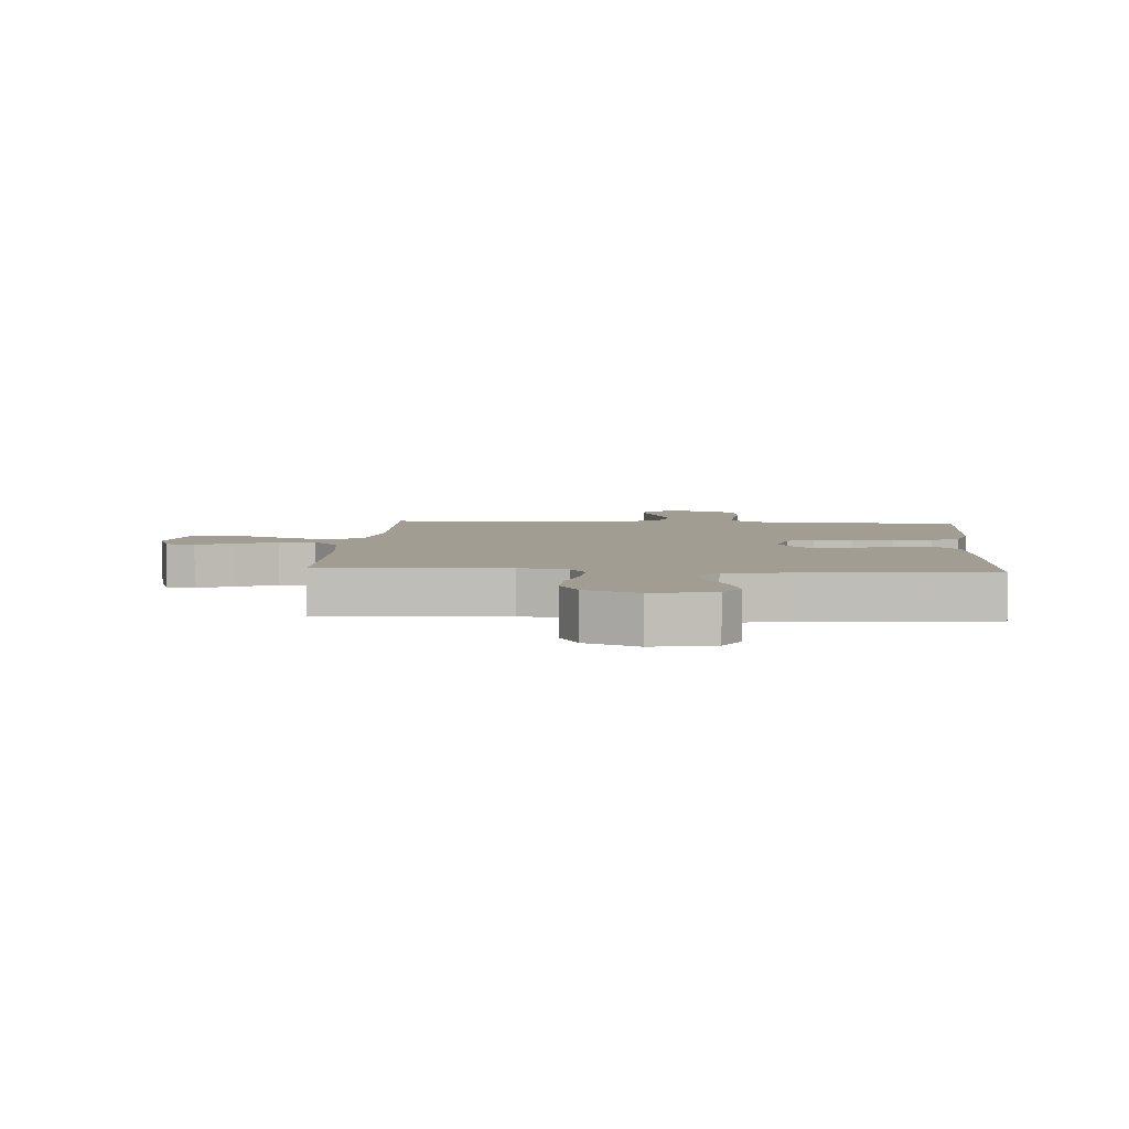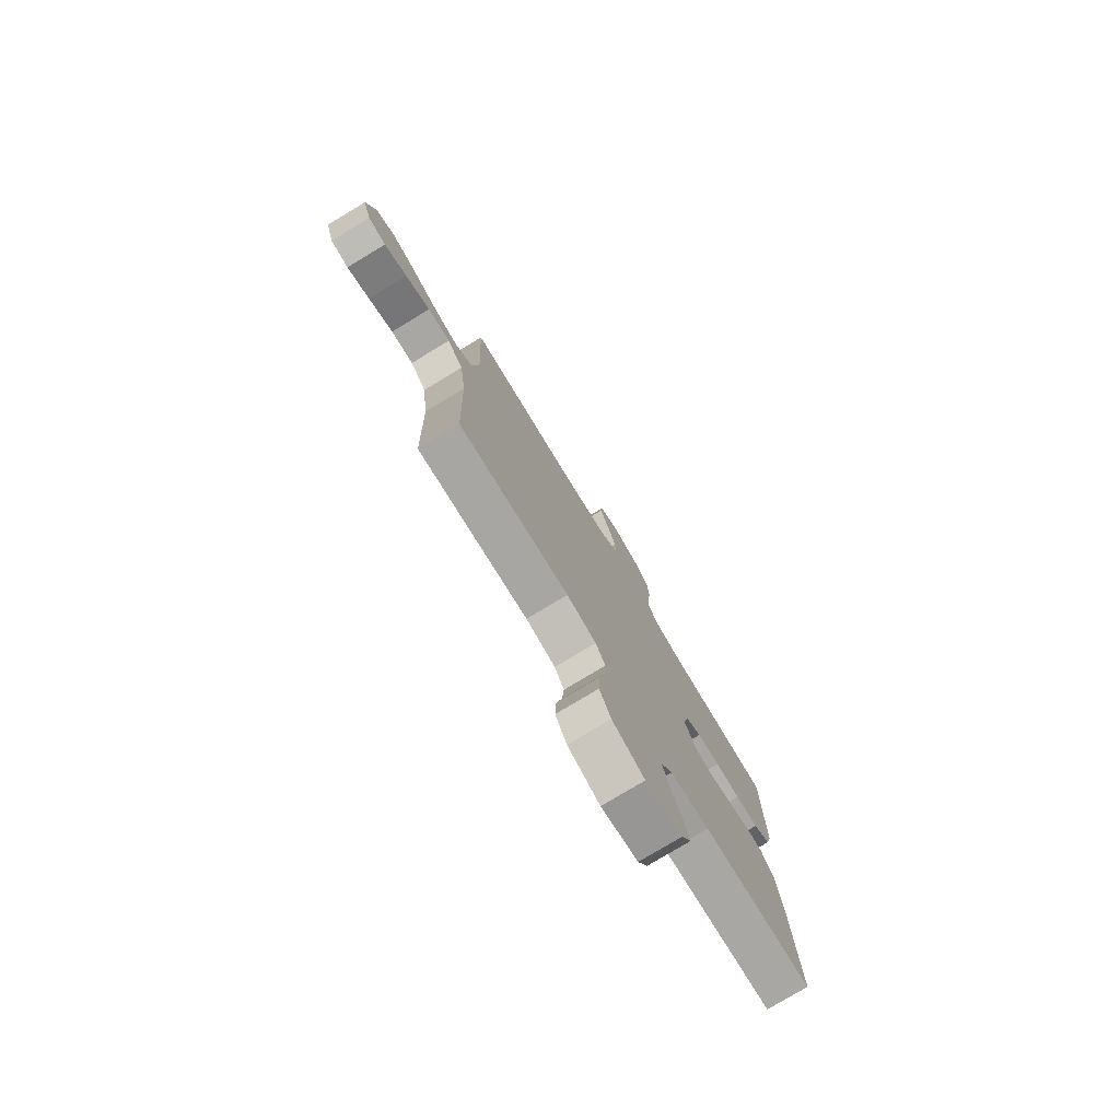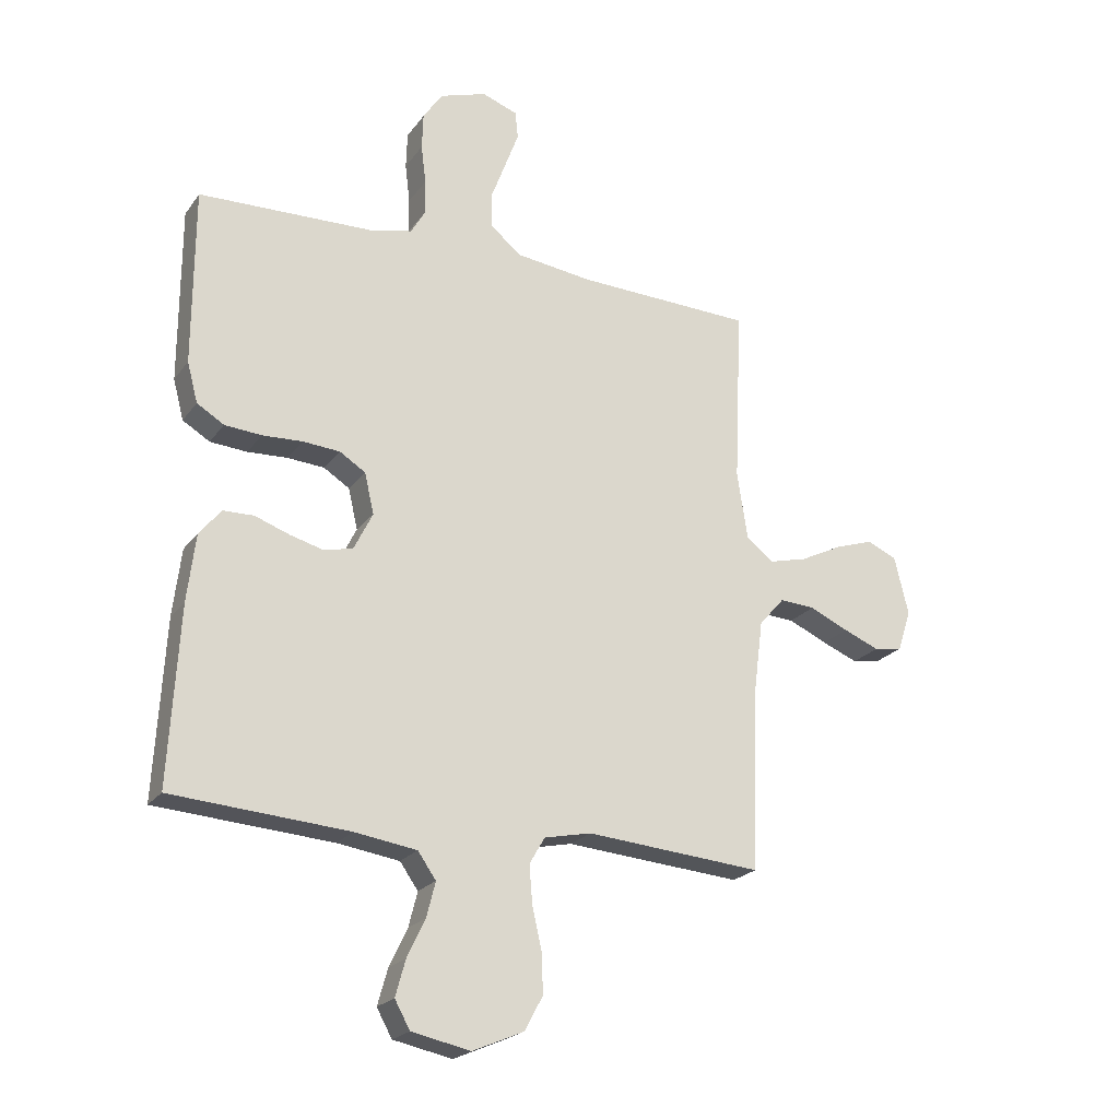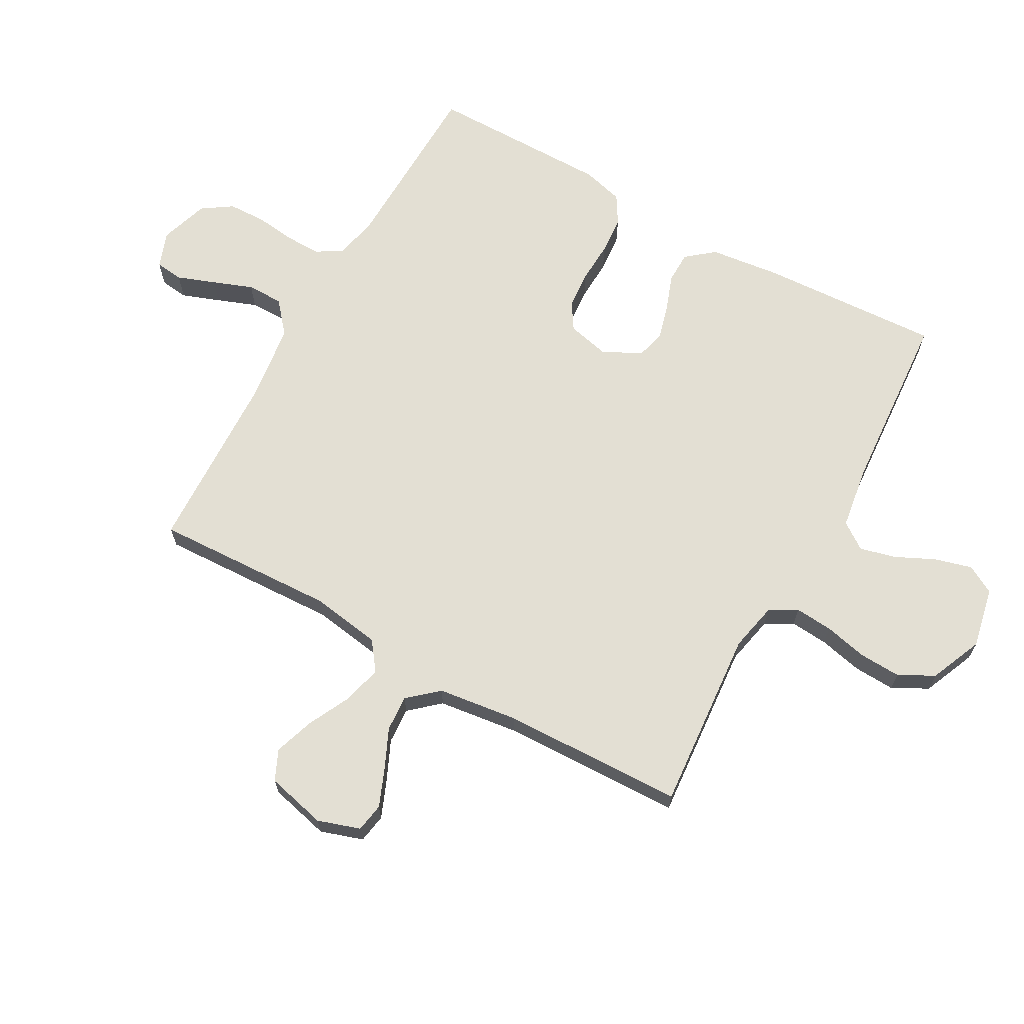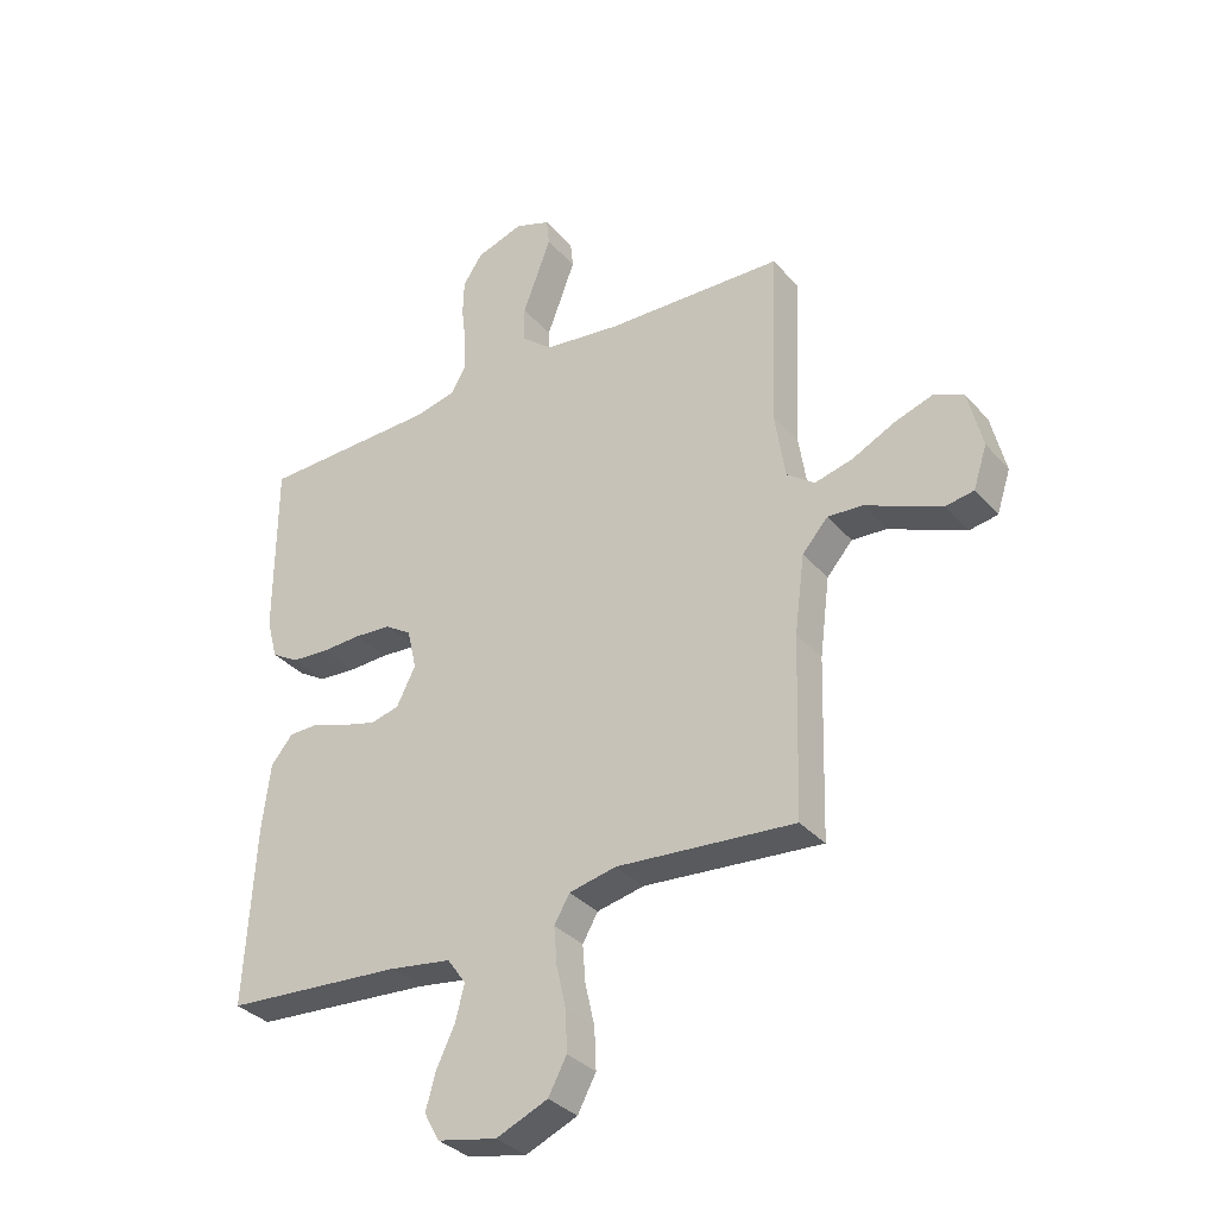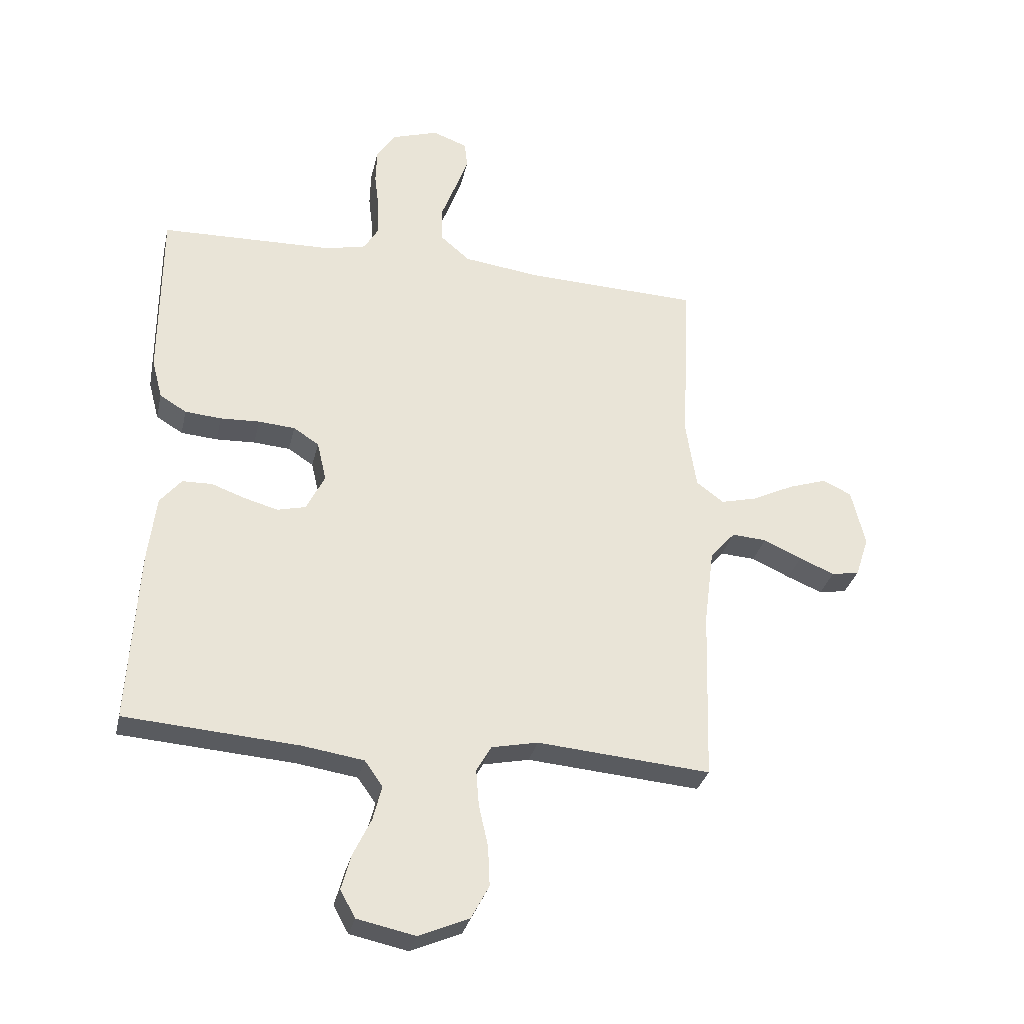
<metadata>
{"format":"obj","ext":"obj","renderer":"f3d","projection":"perspective","resolution":1024,"background":"white","views":[{"elev":4.9,"azim":-175.9,"up":"+Y"},{"elev":-77.8,"azim":121.1,"up":"+Z"},{"elev":-21.9,"azim":-26.1,"up":"+Z"},{"elev":67.1,"azim":119.2,"up":"+Y"},{"elev":-33.9,"azim":34.6,"up":"+Z"},{"elev":-31.2,"azim":-12.6,"up":"+Z"}]}
</metadata>
<code>
v -0.5 0.07 -0.5
v -0.483 0.07 -0.2
v -0.469 0.07 -0.085
v -0.432 0.07 -0.04
v -0.38 0.07 -0.039
v -0.322 0.07 -0.06
v -0.264 0.07 -0.076
v -0.215 0.07 -0.064
v -0.183 0.07 0
v -0.199 0.07 0.069
v -0.243 0.07 0.097
v -0.306 0.07 0.102
v -0.374 0.07 0.099
v -0.437 0.07 0.104
v -0.483 0.07 0.132
v -0.501 0.07 0.2
v -0.5 0.07 0.5
v -0.2 0.07 0.508
v -0.131 0.07 0.524
v -0.106 0.07 0.566
v -0.107 0.07 0.625
v -0.115 0.07 0.691
v -0.113 0.07 0.753
v -0.08 0.07 0.802
v 0 0.07 0.828
v 0.06 0.07 0.806
v 0.065 0.07 0.76
v 0.042 0.07 0.698
v 0.017 0.07 0.632
v 0.017 0.07 0.572
v 0.069 0.07 0.528
v 0.2 0.07 0.511
v 0.5 0.07 0.5
v 0.487 0.07 0.2
v 0.505 0.07 0.084
v 0.552 0.07 0.049
v 0.616 0.07 0.065
v 0.687 0.07 0.1
v 0.753 0.07 0.122
v 0.803 0.07 0.099
v 0.827 0.07 0
v 0.804 0.07 -0.07
v 0.756 0.07 -0.078
v 0.695 0.07 -0.053
v 0.629 0.07 -0.023
v 0.569 0.07 -0.019
v 0.526 0.07 -0.068
v 0.509 0.07 -0.2
v 0.5 0.07 -0.5
v 0.2 0.07 -0.475
v 0.12 0.07 -0.492
v 0.094 0.07 -0.537
v 0.099 0.07 -0.6
v 0.115 0.07 -0.671
v 0.118 0.07 -0.74
v 0.087 0.07 -0.798
v 0 0.07 -0.835
v -0.1 0.07 -0.814
v -0.126 0.07 -0.767
v -0.109 0.07 -0.706
v -0.078 0.07 -0.641
v -0.063 0.07 -0.582
v -0.094 0.07 -0.538
v -0.2 0.07 -0.522
v -0.5 0 -0.5
v -0.483 0 -0.2
v -0.469 0 -0.085
v -0.432 0 -0.04
v -0.38 0 -0.039
v -0.322 0 -0.06
v -0.264 0 -0.076
v -0.215 0 -0.064
v -0.183 0 0
v -0.199 0 0.069
v -0.243 0 0.097
v -0.306 0 0.102
v -0.374 0 0.099
v -0.437 0 0.104
v -0.483 0 0.132
v -0.501 0 0.2
v -0.5 0 0.5
v -0.2 0 0.508
v -0.131 0 0.524
v -0.106 0 0.566
v -0.107 0 0.625
v -0.115 0 0.691
v -0.113 0 0.753
v -0.08 0 0.802
v 0 0 0.828
v 0.06 0 0.806
v 0.065 0 0.76
v 0.042 0 0.698
v 0.017 0 0.632
v 0.017 0 0.572
v 0.069 0 0.528
v 0.2 0 0.511
v 0.5 0 0.5
v 0.487 0 0.2
v 0.505 0 0.084
v 0.552 0 0.049
v 0.616 0 0.065
v 0.687 0 0.1
v 0.753 0 0.122
v 0.803 0 0.099
v 0.827 0 0
v 0.804 0 -0.07
v 0.756 0 -0.078
v 0.695 0 -0.053
v 0.629 0 -0.023
v 0.569 0 -0.019
v 0.526 0 -0.068
v 0.509 0 -0.2
v 0.5 0 -0.5
v 0.2 0 -0.475
v 0.12 0 -0.492
v 0.094 0 -0.537
v 0.099 0 -0.6
v 0.115 0 -0.671
v 0.118 0 -0.74
v 0.087 0 -0.798
v 0 0 -0.835
v -0.1 0 -0.814
v -0.126 0 -0.767
v -0.109 0 -0.706
v -0.078 0 -0.641
v -0.063 0 -0.582
v -0.094 0 -0.538
v -0.2 0 -0.522
f 59 60 61
f 58 59 61
f 57 58 61
f 56 57 61
f 55 56 61
f 54 55 61
f 53 54 61
f 52 53 61 62
f 51 52 62 63
f 48 49 50
f 47 48 50 51
f 51 63 64
f 47 51 64
f 46 47 64
f 43 44 45
f 42 43 45
f 41 42 45
f 40 41 45
f 39 40 45
f 38 39 45
f 37 38 45
f 36 37 45 46
f 32 33 34
f 31 32 34 35
f 30 31 35
f 27 28 29
f 26 27 29
f 25 26 29
f 24 25 29
f 23 24 29
f 22 23 29
f 21 22 29
f 20 21 29 30
f 19 20 30 35
f 16 17 18
f 15 16 18
f 14 15 18
f 13 14 18
f 12 13 18
f 19 35 36
f 18 19 36
f 12 18 36
f 11 12 36
f 4 5 6
f 3 4 6
f 2 3 6
f 1 2 6
f 64 1 6
f 64 6 7
f 46 64 7 8
f 10 11 36 46
f 9 10 46
f 8 9 46
f 125 124 123
f 125 123 122
f 125 122 121
f 125 121 120
f 125 120 119
f 125 119 118
f 125 118 117
f 126 125 117 116
f 127 126 116 115
f 114 113 112
f 115 114 112 111
f 128 127 115
f 128 115 111
f 128 111 110
f 109 108 107
f 109 107 106
f 109 106 105
f 109 105 104
f 109 104 103
f 109 103 102
f 109 102 101
f 110 109 101 100
f 98 97 96
f 99 98 96 95
f 99 95 94
f 93 92 91
f 93 91 90
f 93 90 89
f 93 89 88
f 93 88 87
f 93 87 86
f 93 86 85
f 94 93 85 84
f 99 94 84 83
f 82 81 80
f 82 80 79
f 82 79 78
f 82 78 77
f 82 77 76
f 100 99 83
f 100 83 82
f 100 82 76
f 100 76 75
f 70 69 68
f 70 68 67
f 70 67 66
f 70 66 65
f 70 65 128
f 71 70 128
f 72 71 128 110
f 110 100 75 74
f 110 74 73
f 110 73 72
f 1 65 66 2
f 2 66 67 3
f 3 67 68 4
f 4 68 69 5
f 5 69 70 6
f 6 70 71 7
f 7 71 72 8
f 8 72 73 9
f 9 73 74 10
f 10 74 75 11
f 11 75 76 12
f 12 76 77 13
f 13 77 78 14
f 14 78 79 15
f 15 79 80 16
f 16 80 81 17
f 17 81 82 18
f 18 82 83 19
f 19 83 84 20
f 20 84 85 21
f 21 85 86 22
f 22 86 87 23
f 23 87 88 24
f 24 88 89 25
f 25 89 90 26
f 26 90 91 27
f 27 91 92 28
f 28 92 93 29
f 29 93 94 30
f 30 94 95 31
f 31 95 96 32
f 32 96 97 33
f 33 97 98 34
f 34 98 99 35
f 35 99 100 36
f 36 100 101 37
f 37 101 102 38
f 38 102 103 39
f 39 103 104 40
f 40 104 105 41
f 41 105 106 42
f 42 106 107 43
f 43 107 108 44
f 44 108 109 45
f 45 109 110 46
f 46 110 111 47
f 47 111 112 48
f 48 112 113 49
f 49 113 114 50
f 50 114 115 51
f 51 115 116 52
f 52 116 117 53
f 53 117 118 54
f 54 118 119 55
f 55 119 120 56
f 56 120 121 57
f 57 121 122 58
f 58 122 123 59
f 59 123 124 60
f 60 124 125 61
f 61 125 126 62
f 62 126 127 63
f 63 127 128 64
f 64 128 65 1

</code>
